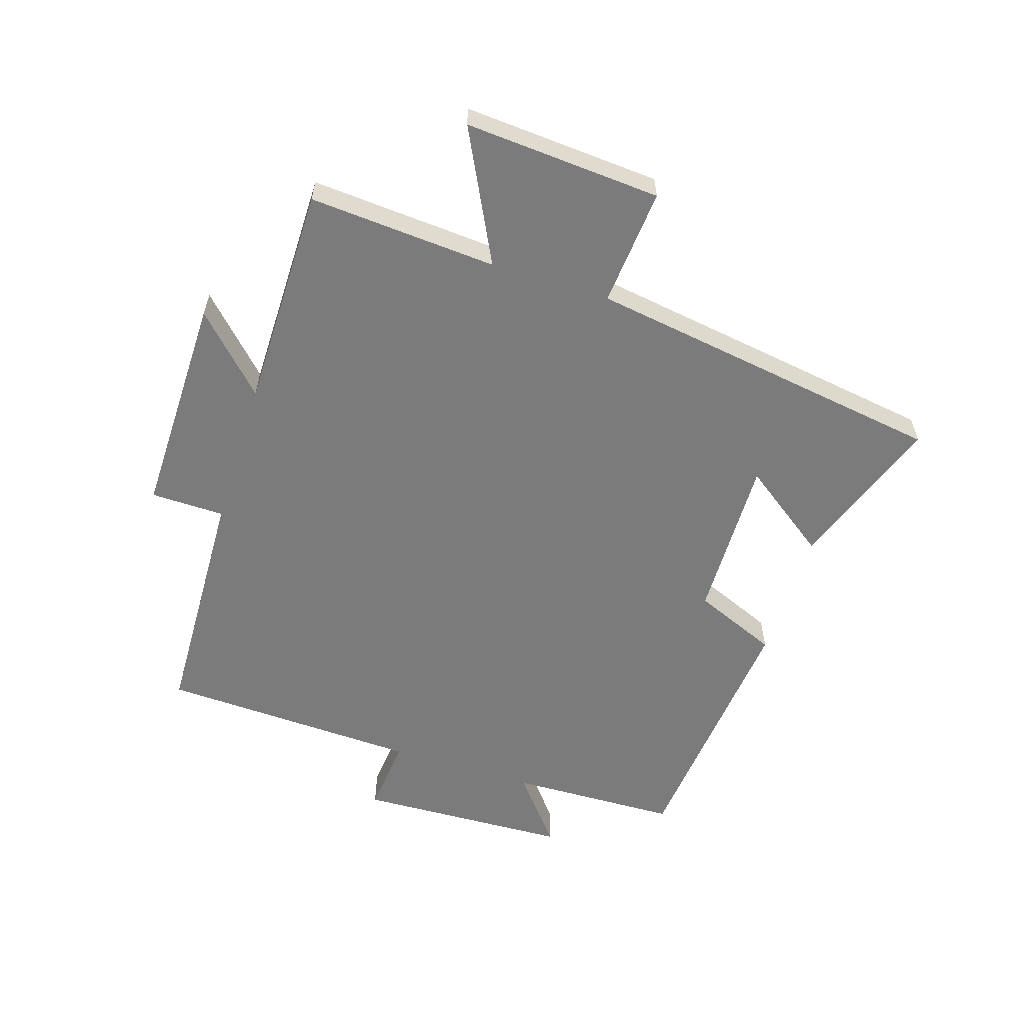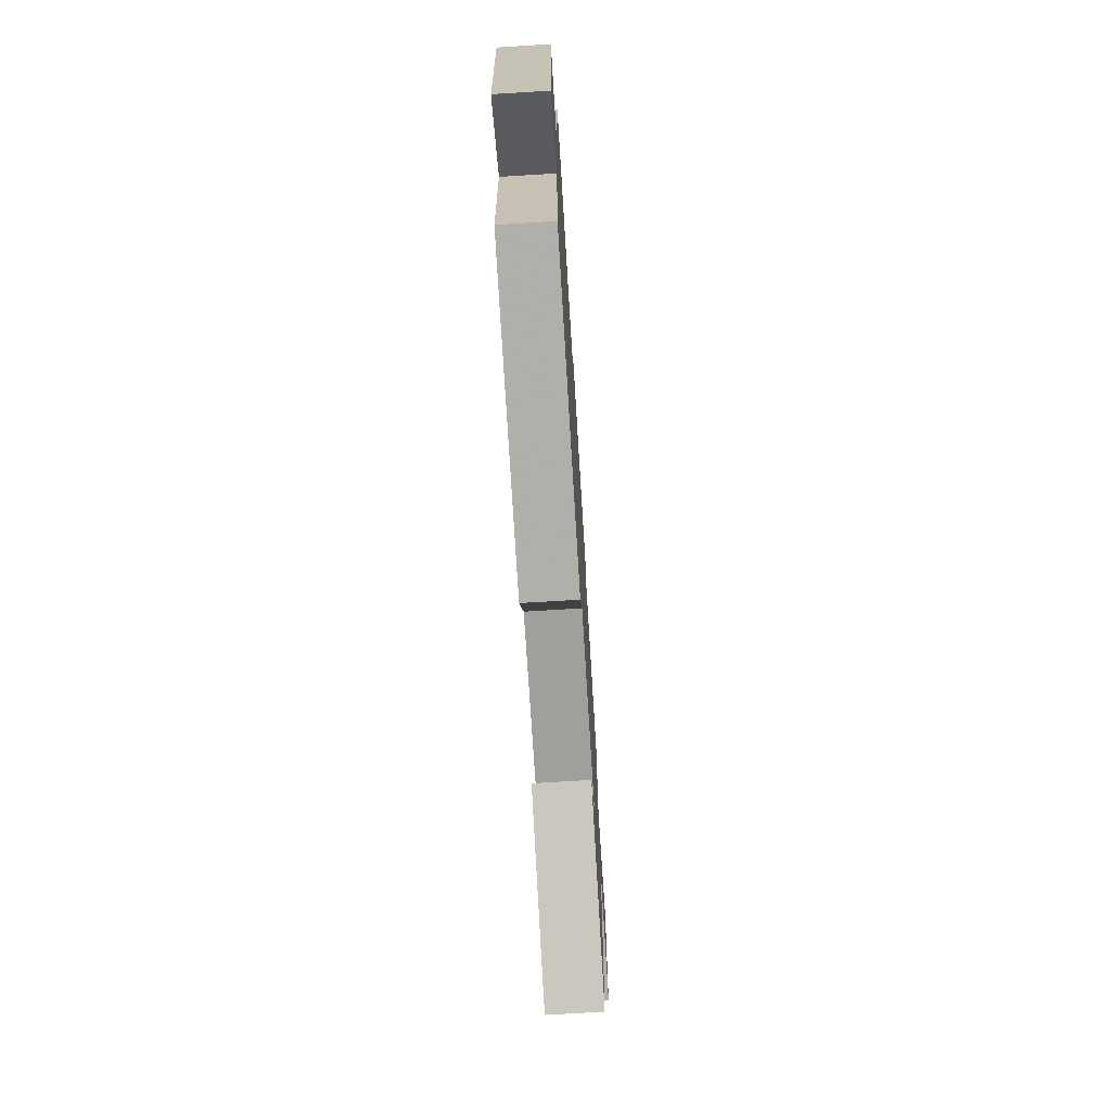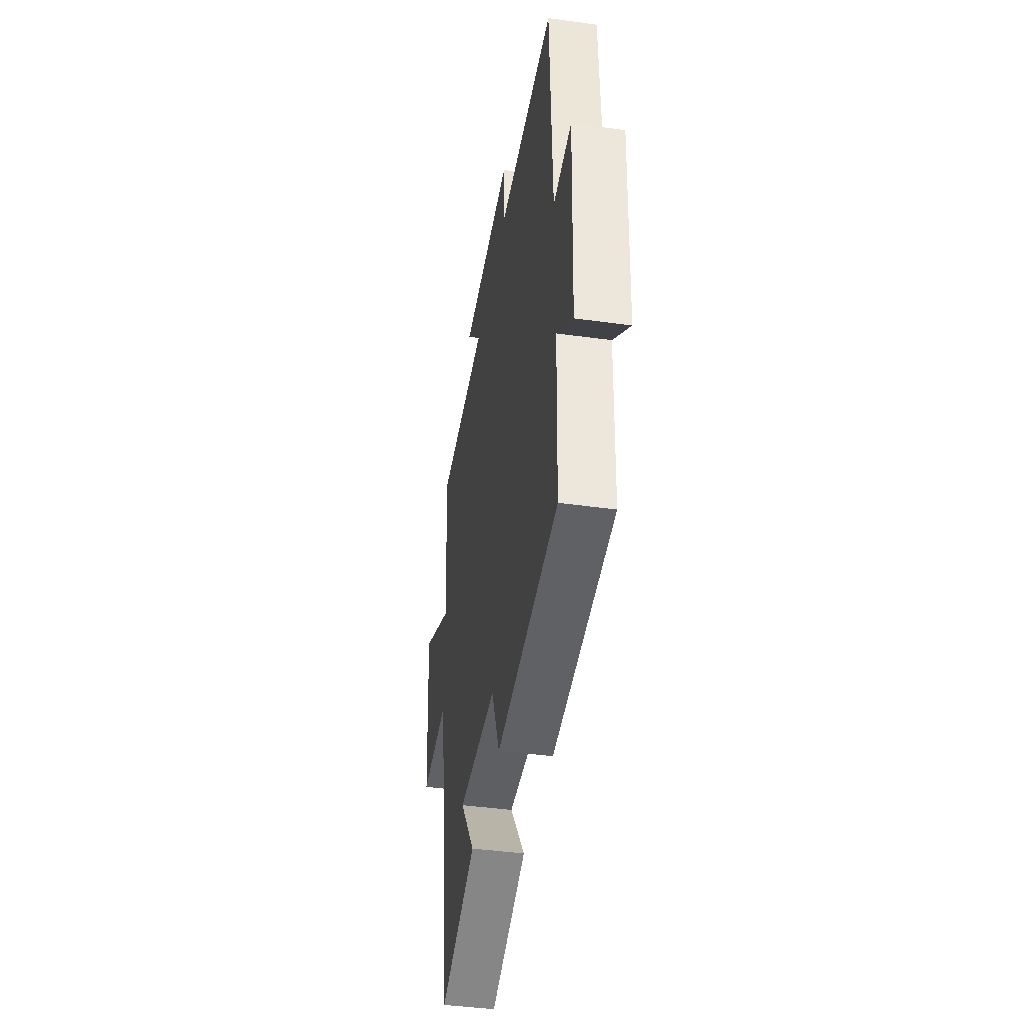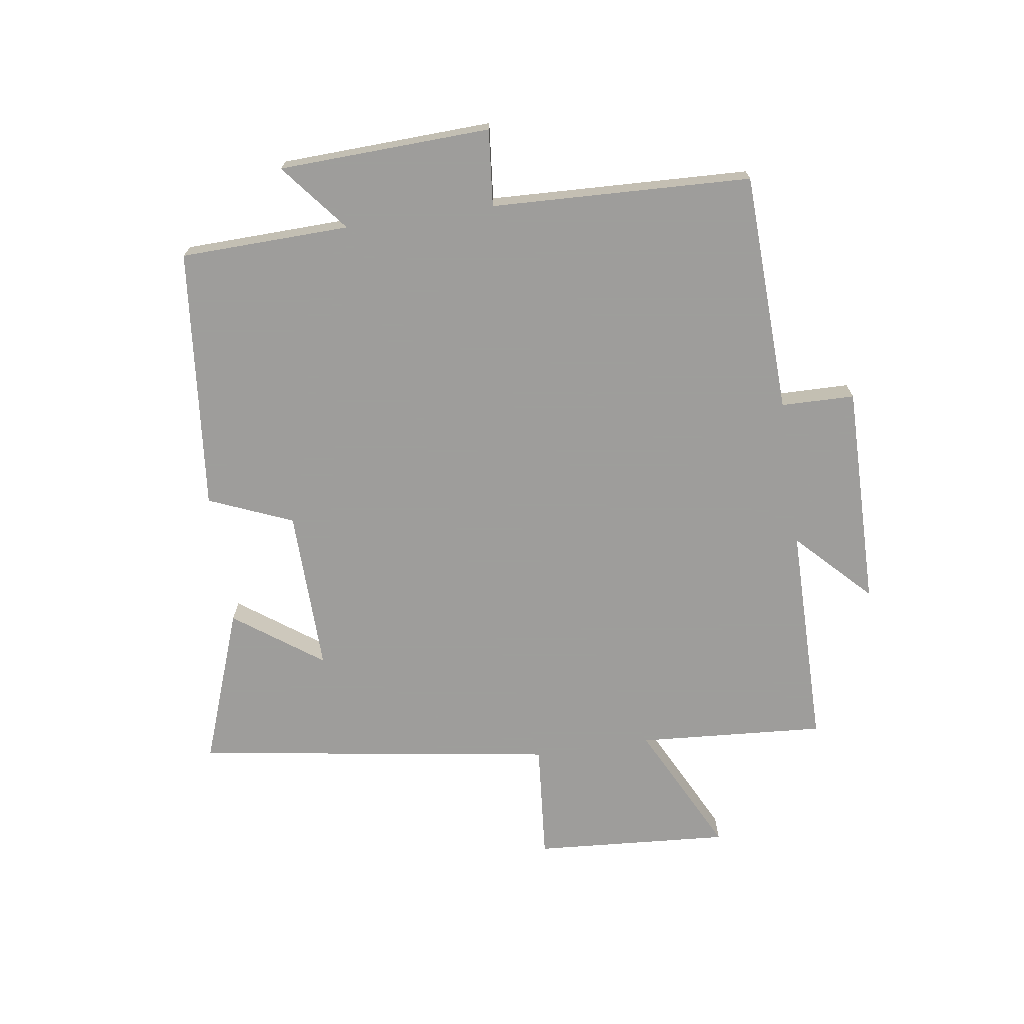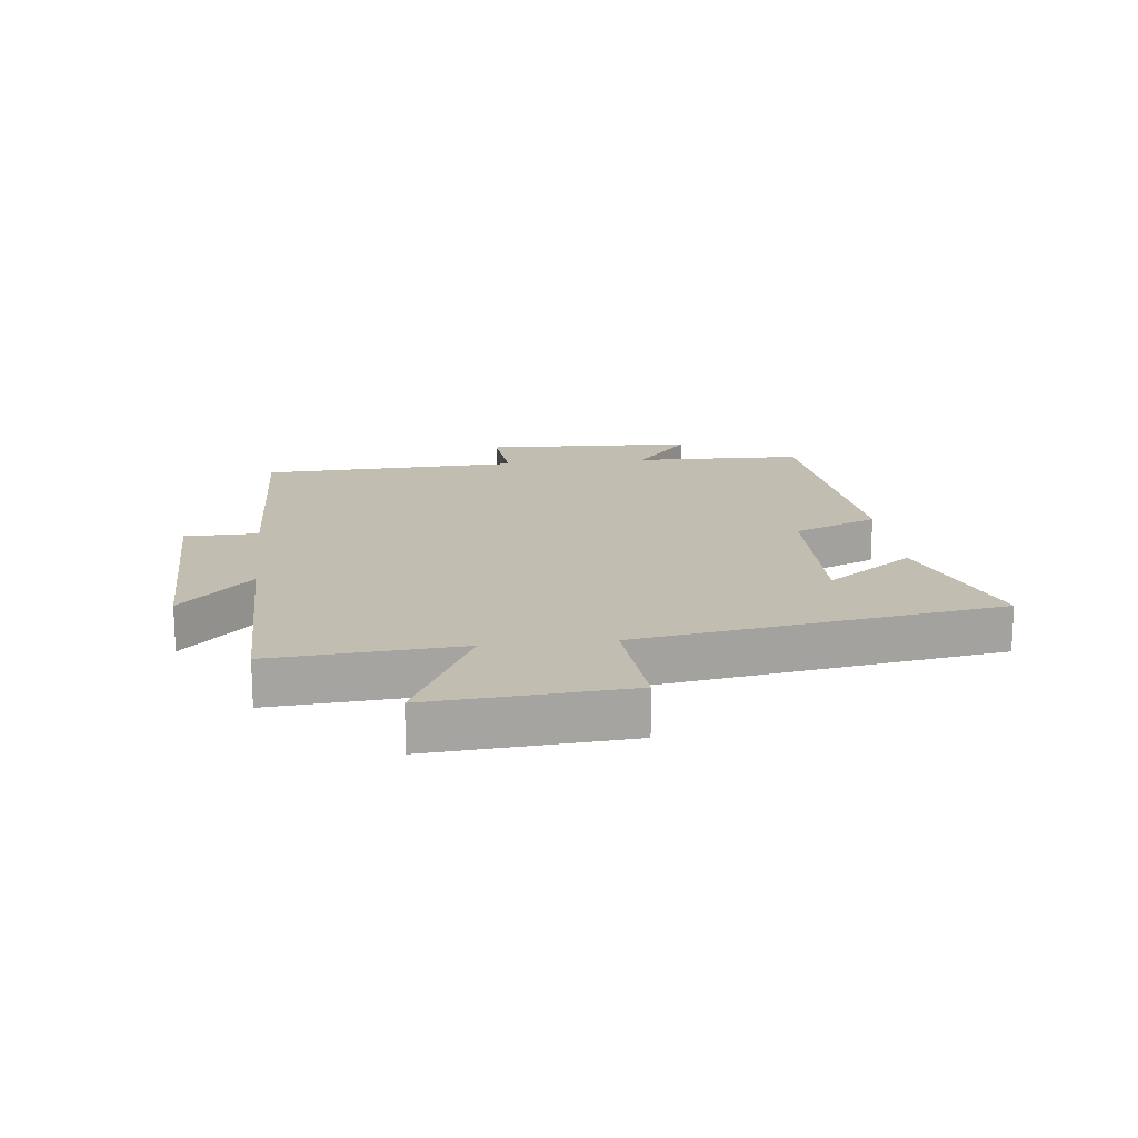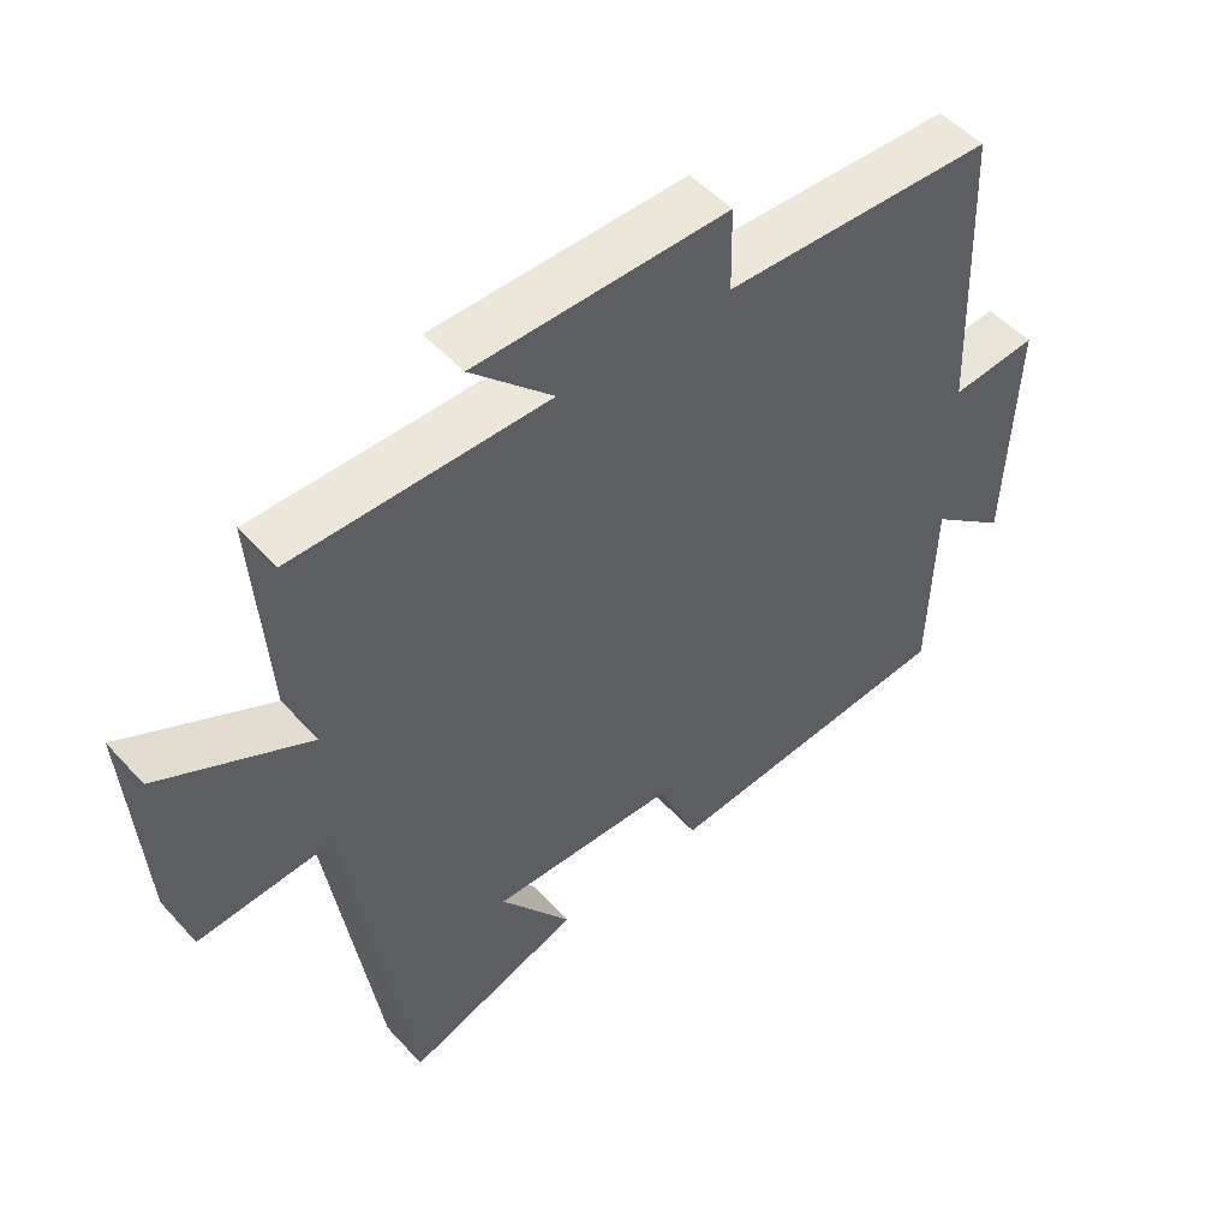
<metadata>
{"format":"obj","ext":"obj","renderer":"f3d","projection":"perspective","resolution":1024,"background":"white","views":[{"elev":-58.5,"azim":72.3,"up":"+Y"},{"elev":-72.4,"azim":-86.5,"up":"+Z"},{"elev":-42.3,"azim":-99.4,"up":"+Z"},{"elev":-70.7,"azim":-81.7,"up":"+Y"},{"elev":17.0,"azim":83.5,"up":"+Y"},{"elev":50.6,"azim":139.5,"up":"+Z"}]}
</metadata>
<code>
v -0.492 0.07 -0.458
v -0.5 0.07 -0.182
v -0.611 0.07 -0.272
v -0.625 0.07 0.074
v -0.5 0.07 0.062
v -0.484 0.07 0.486
v -0.092 0.07 0.5
v -0.09 0.07 0.62
v 0.274 0.07 0.616
v 0.156 0.07 0.5
v 0.521 0.07 0.499
v 0.5 0.07 0.193
v 0.714 0.07 0.301
v 0.692 0.07 -0.019
v 0.5 0.07 -0.003
v 0.411 0.07 -0.591
v 0.158 0.07 -0.5
v 0.261 0.07 -0.357
v -0.007 0.07 -0.363
v -0.064 0.07 -0.5
v -0.492 0 -0.458
v -0.5 0 -0.182
v -0.611 0 -0.272
v -0.625 0 0.074
v -0.5 0 0.062
v -0.484 0 0.486
v -0.092 0 0.5
v -0.09 0 0.62
v 0.274 0 0.616
v 0.156 0 0.5
v 0.521 0 0.499
v 0.5 0 0.193
v 0.714 0 0.301
v 0.692 0 -0.019
v 0.5 0 -0.003
v 0.411 0 -0.591
v 0.158 0 -0.5
v 0.261 0 -0.357
v -0.007 0 -0.363
v -0.064 0 -0.5
f 19 20 1 2
f 18 19 2
f 16 17 18
f 15 16 18
f 15 18 2
f 12 13 14 15
f 12 15 2
f 10 11 12 2
f 7 8 9 10
f 5 6 7 10
f 5 10 2 3
f 3 4 5
f 22 21 40 39
f 22 39 38
f 38 37 36
f 38 36 35
f 22 38 35
f 35 34 33 32
f 22 35 32
f 22 32 31 30
f 30 29 28 27
f 30 27 26 25
f 23 22 30 25
f 25 24 23
f 1 21 22 2
f 2 22 23 3
f 3 23 24 4
f 4 24 25 5
f 5 25 26 6
f 6 26 27 7
f 7 27 28 8
f 8 28 29 9
f 9 29 30 10
f 10 30 31 11
f 11 31 32 12
f 12 32 33 13
f 13 33 34 14
f 14 34 35 15
f 15 35 36 16
f 16 36 37 17
f 17 37 38 18
f 18 38 39 19
f 19 39 40 20
f 20 40 21 1

</code>
